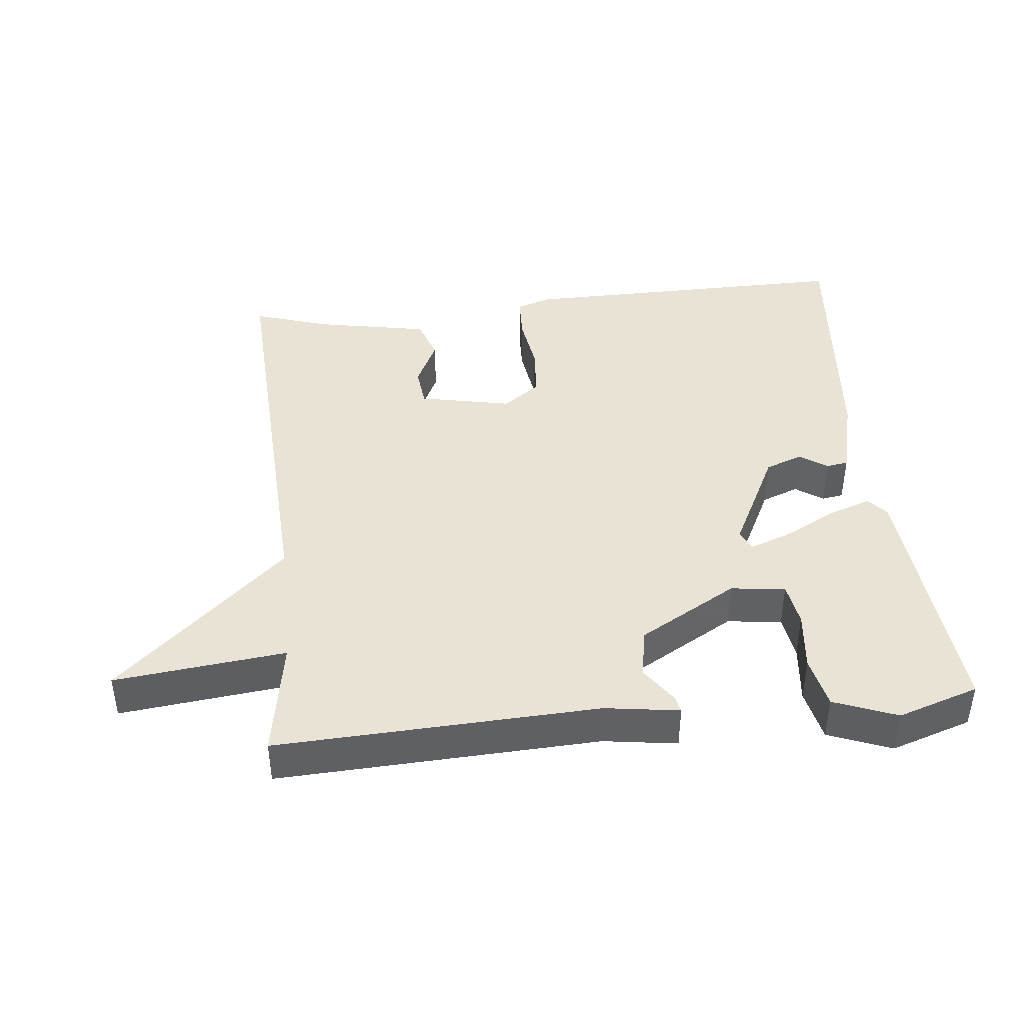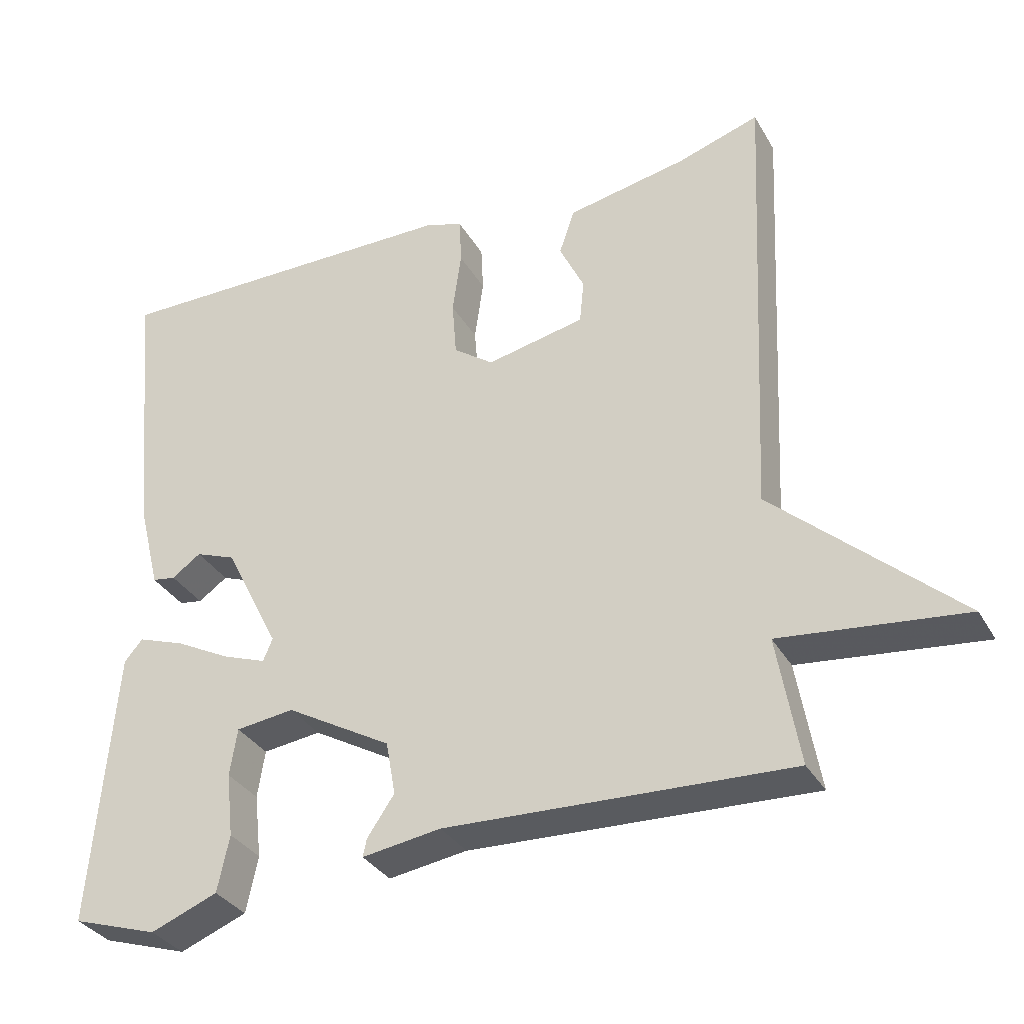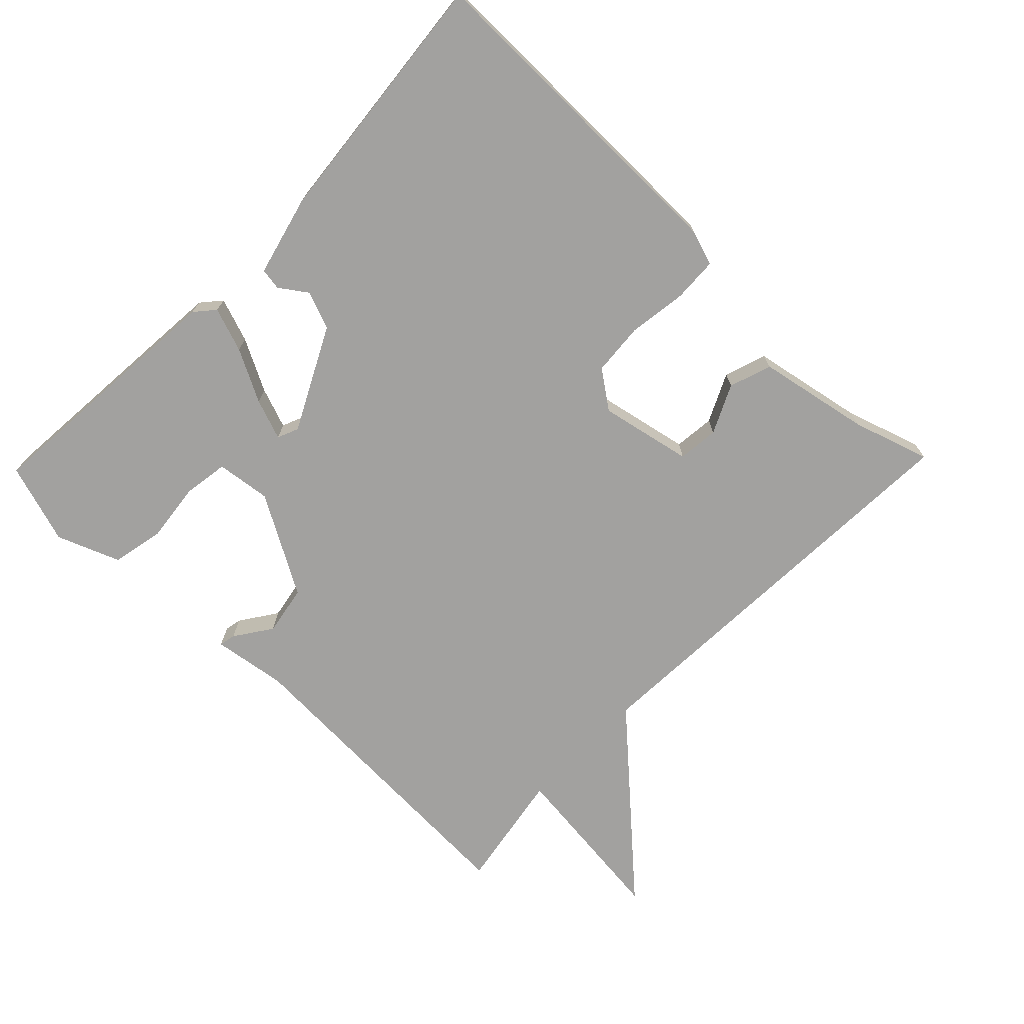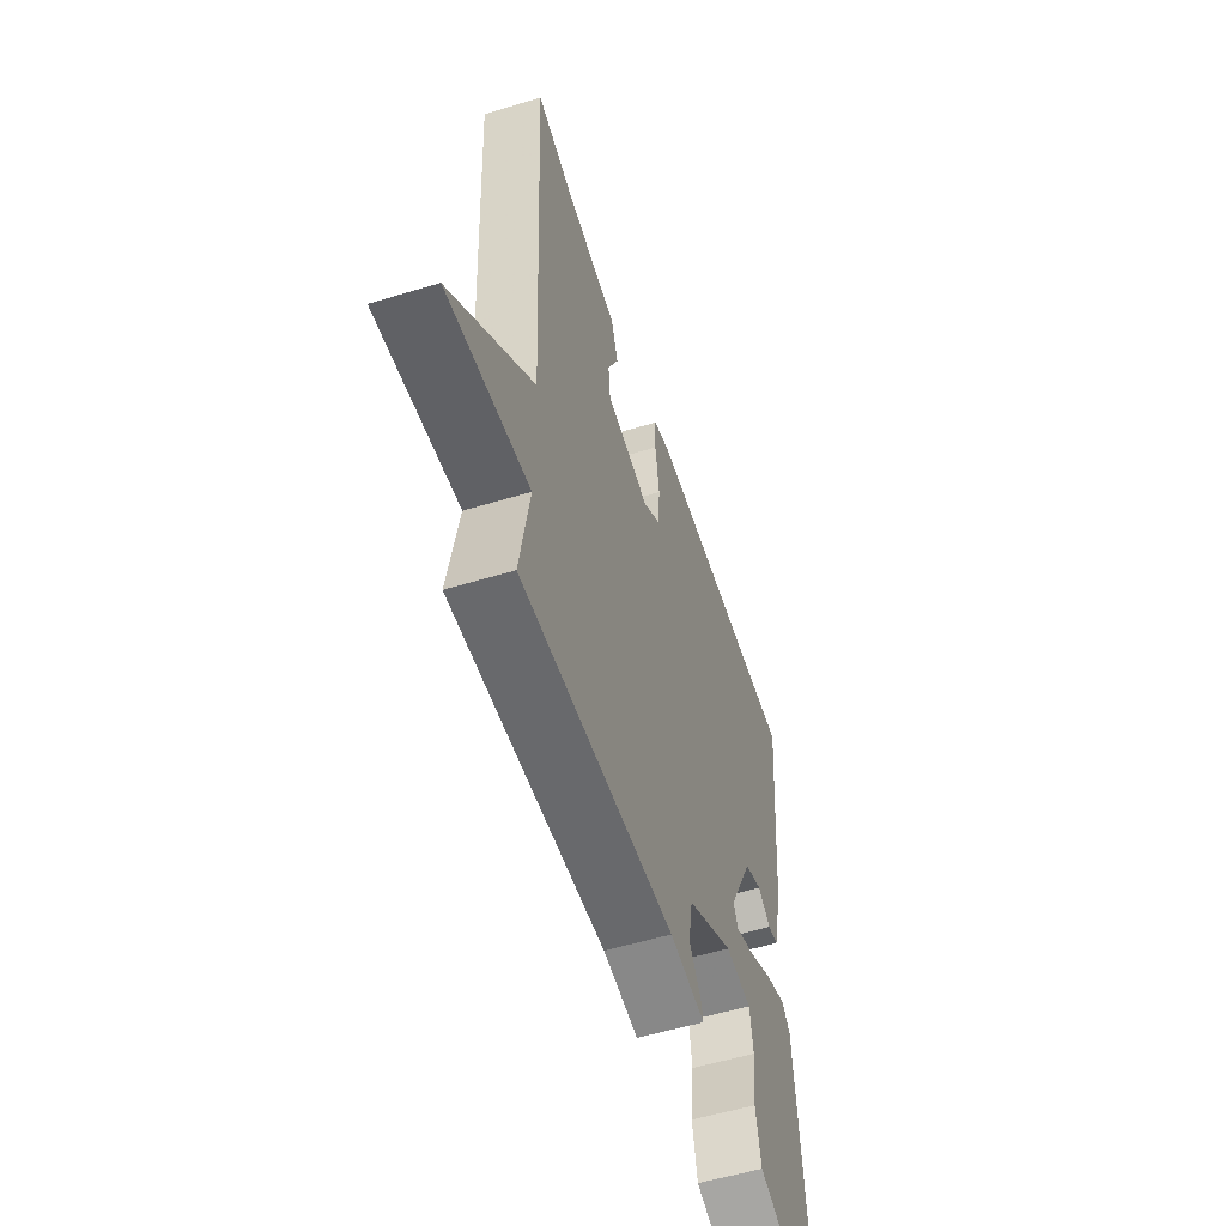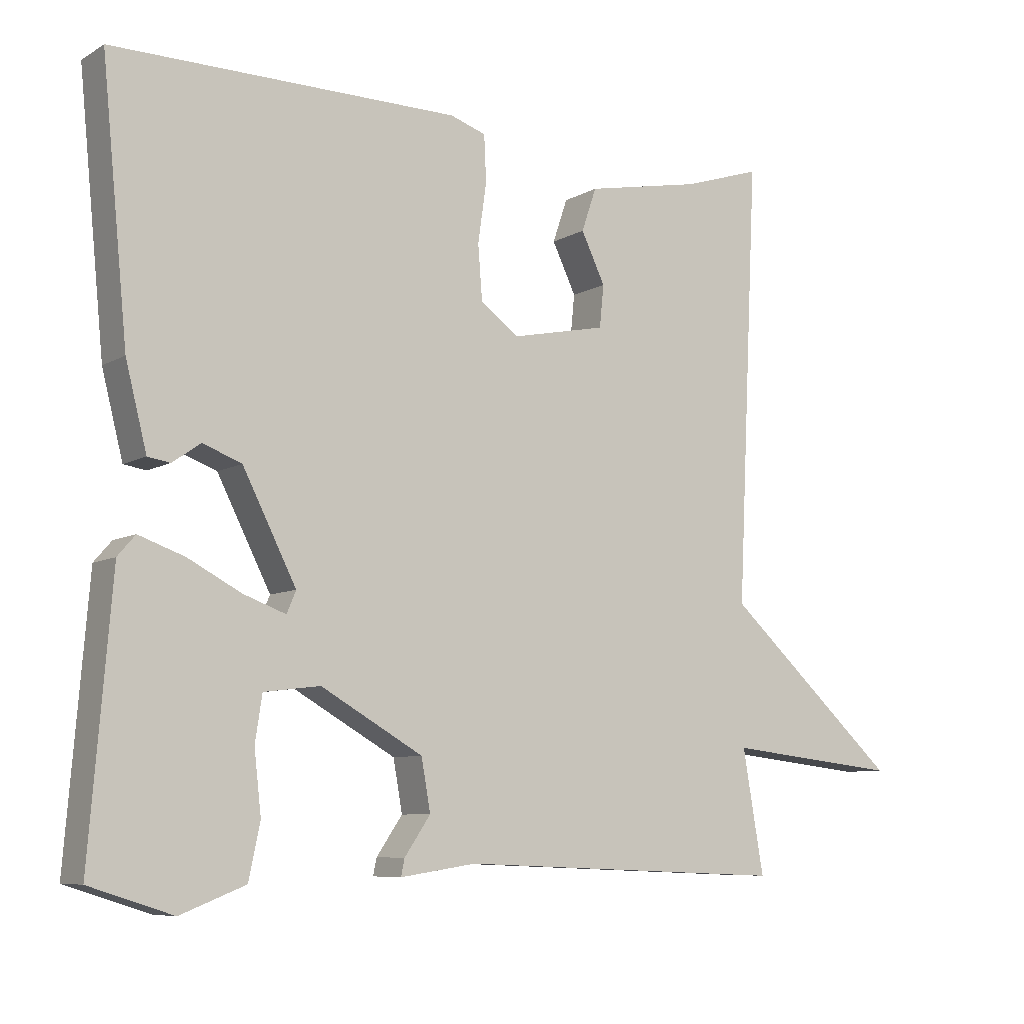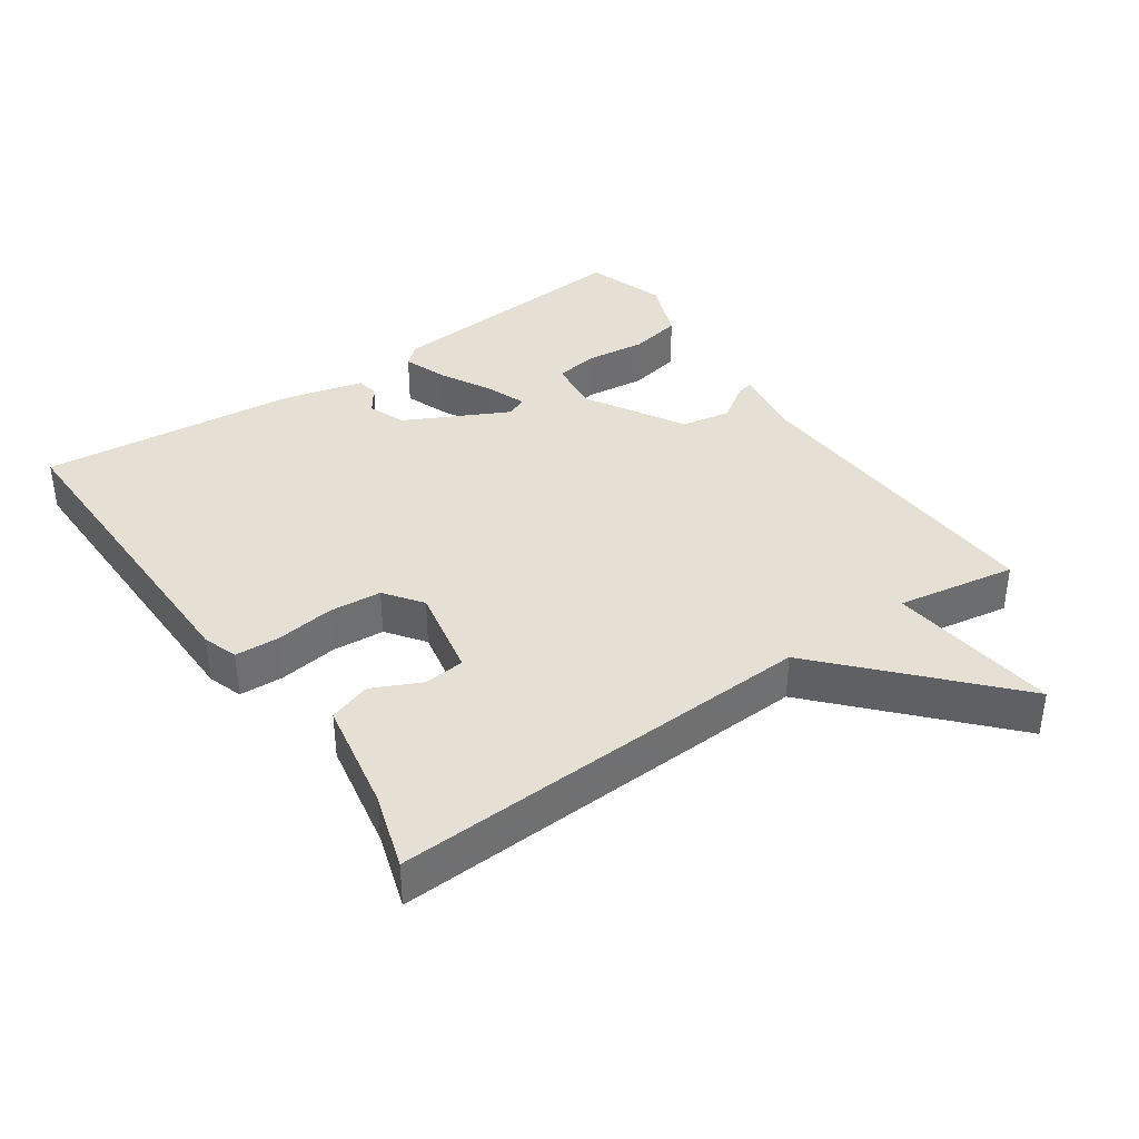
<metadata>
{"format":"obj","ext":"obj","renderer":"f3d","projection":"perspective","resolution":1024,"background":"white","views":[{"elev":42.1,"azim":173.9,"up":"+Y"},{"elev":-33.5,"azim":26.0,"up":"+Z"},{"elev":-72.2,"azim":-44.1,"up":"+Y"},{"elev":-55.1,"azim":107.8,"up":"+Z"},{"elev":-7.8,"azim":-33.2,"up":"+Z"},{"elev":38.0,"azim":55.1,"up":"+Y"}]}
</metadata>
<code>
v 0.5 0.07 0.5
v 0.47 0.07 -0.125
v 0.72 0.07 -0.353
v 0.47 0.07 -0.325
v 0.5 0.07 -0.5
v 0.03 0.07 -0.48
v -0.078 0.07 -0.496
v -0.073 0.07 -0.472
v -0.036 0.07 -0.418
v -0.049 0.07 -0.345
v -0.194 0.07 -0.262
v -0.274 0.07 -0.272
v -0.284 0.07 -0.337
v -0.274 0.07 -0.425
v -0.29 0.07 -0.502
v -0.382 0.07 -0.538
v -0.5 0.07 -0.5
v -0.469 0.07 -0.12
v -0.444 0.07 -0.091
v -0.379 0.07 -0.114
v -0.303 0.07 -0.154
v -0.243 0.07 -0.176
v -0.23 0.07 -0.145
v -0.306 0.07 0.005
v -0.361 0.07 0.026
v -0.401 0.07 -0.002
v -0.433 0.07 0.003
v -0.463 0.07 0.122
v -0.5 0.07 0.5
v -0.008 0.07 0.496
v 0.043 0.07 0.479
v 0.046 0.07 0.414
v 0.034 0.07 0.328
v 0.04 0.07 0.251
v 0.095 0.07 0.211
v 0.23 0.07 0.239
v 0.236 0.07 0.299
v 0.202 0.07 0.37
v 0.223 0.07 0.432
v 0.388 0.07 0.464
v 0.5 0 0.5
v 0.47 0 -0.125
v 0.72 0 -0.353
v 0.47 0 -0.325
v 0.5 0 -0.5
v 0.03 0 -0.48
v -0.078 0 -0.496
v -0.073 0 -0.472
v -0.036 0 -0.418
v -0.049 0 -0.345
v -0.194 0 -0.262
v -0.274 0 -0.272
v -0.284 0 -0.337
v -0.274 0 -0.425
v -0.29 0 -0.502
v -0.382 0 -0.538
v -0.5 0 -0.5
v -0.469 0 -0.12
v -0.444 0 -0.091
v -0.379 0 -0.114
v -0.303 0 -0.154
v -0.243 0 -0.176
v -0.23 0 -0.145
v -0.306 0 0.005
v -0.361 0 0.026
v -0.401 0 -0.002
v -0.433 0 0.003
v -0.463 0 0.122
v -0.5 0 0.5
v -0.008 0 0.496
v 0.043 0 0.479
v 0.046 0 0.414
v 0.034 0 0.328
v 0.04 0 0.251
v 0.095 0 0.211
v 0.23 0 0.239
v 0.236 0 0.299
v 0.202 0 0.37
v 0.223 0 0.432
v 0.388 0 0.464
f 37 38 39 40
f 40 1 2
f 37 40 2
f 36 37 2
f 35 36 2
f 2 3 4
f 35 2 4
f 34 35 4
f 31 32 33
f 30 31 33
f 29 30 33
f 28 29 33
f 27 28 33
f 26 27 33
f 25 26 33
f 24 25 33 34
f 34 4 5
f 24 34 5
f 23 24 5
f 19 20 21
f 18 19 21
f 17 18 21
f 16 17 21
f 15 16 21
f 13 14 15
f 13 15 21
f 12 13 21
f 11 12 21 22
f 6 7 8 9
f 6 9 10
f 5 6 10
f 11 22 23
f 10 11 23
f 5 10 23
f 80 79 78 77
f 42 41 80
f 42 80 77
f 42 77 76
f 42 76 75
f 44 43 42
f 44 42 75
f 44 75 74
f 73 72 71
f 73 71 70
f 73 70 69
f 73 69 68
f 73 68 67
f 73 67 66
f 73 66 65
f 74 73 65 64
f 45 44 74
f 45 74 64
f 45 64 63
f 61 60 59
f 61 59 58
f 61 58 57
f 61 57 56
f 61 56 55
f 55 54 53
f 61 55 53
f 61 53 52
f 62 61 52 51
f 49 48 47 46
f 50 49 46
f 50 46 45
f 63 62 51
f 63 51 50
f 63 50 45
f 1 41 42 2
f 2 42 43 3
f 3 43 44 4
f 4 44 45 5
f 5 45 46 6
f 6 46 47 7
f 7 47 48 8
f 8 48 49 9
f 9 49 50 10
f 10 50 51 11
f 11 51 52 12
f 12 52 53 13
f 13 53 54 14
f 14 54 55 15
f 15 55 56 16
f 16 56 57 17
f 17 57 58 18
f 18 58 59 19
f 19 59 60 20
f 20 60 61 21
f 21 61 62 22
f 22 62 63 23
f 23 63 64 24
f 24 64 65 25
f 25 65 66 26
f 26 66 67 27
f 27 67 68 28
f 28 68 69 29
f 29 69 70 30
f 30 70 71 31
f 31 71 72 32
f 32 72 73 33
f 33 73 74 34
f 34 74 75 35
f 35 75 76 36
f 36 76 77 37
f 37 77 78 38
f 38 78 79 39
f 39 79 80 40
f 40 80 41 1

</code>
